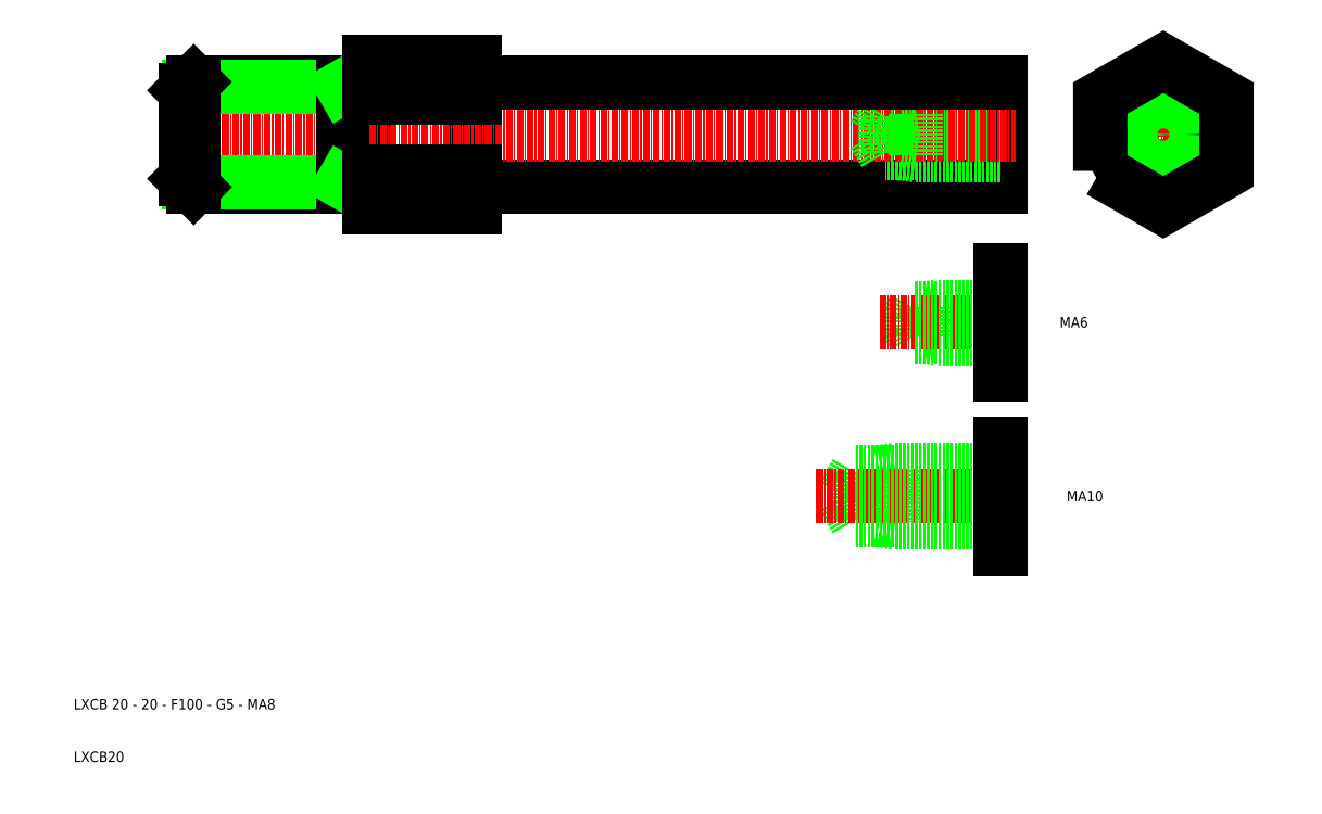
<metadata>
{"format":"dxf","ext":"dxf","renderer":"ezdxf+matplotlib","layout":"modelspace","background":"white","min_lineweight":24,"dpi":150}
</metadata>
<code>
0
SECTION
2
ENTITIES
0
LINE
8
0
10
26.12
20
99.61
30
0
11
59.32
21
99.61
31
0
0
LINE
8
0
10
26.12
20
79.61
30
0
11
59.32
21
79.61
31
0
0
LINE
8
CENTER
10
21.52
20
89.61
30
0
11
59.52
21
89.61
31
0
0
LINE
8
0
10
25.2
20
98.69
30
0
11
54.52
21
98.69
31
0
0
LINE
8
0
10
25.2
20
80.53
30
0
11
54.52
21
80.53
31
0
0
LINE
8
0
10
26.12
20
99.61
30
0
11
26.12
21
79.61
31
0
0
LINE
8
0
10
24.52
20
98.01
30
0
11
24.52
21
81.21
31
0
0
TEXT
8
0
10
3.29
20
-19.81
30
0
40
2
1
LXCB 20 - 20 - F100 - G5 - MA8
0
TEXT
8
0
10
3.29
20
-29.81
30
0
40
2
1
LXCB20
0
LINE
8
0
10
24.52
20
81.21
30
0
11
26.12
21
79.61
31
0
0
LINE
8
0
10
24.52
20
98.01
30
0
11
26.12
21
99.61
31
0
0
LINE
8
0
10
59.52
20
103.5
30
0
11
59.52
21
75.76
31
0
0
LINE
8
0
10
54.52
20
99.61
30
0
11
54.52
21
79.61
31
0
0
LINE
8
0
10
179.5
20
99.61
30
0
11
179.5
21
79.61
31
0
0
LINE
8
0
10
79.52
20
103.5
30
0
11
79.52
21
75.76
31
0
0
LINE
8
CENTER
10
210.5
20
73.61
30
0
11
210.5
21
105.6
31
0
0
LINE
8
0
10
79.72
20
79.61
30
0
11
179.5
21
79.61
31
0
0
LINE
8
0
10
179.5
20
93.61
30
0
11
163.5
21
93.61
31
0
0
LINE
8
0
10
179.5
20
93.2
30
0
11
157.6
21
93.2
31
0
0
LINE
8
0
10
179.5
20
86.02
30
0
11
157.6
21
86.02
31
0
0
LINE
8
0
10
179.5
20
85.61
30
0
11
163.5
21
85.61
31
0
0
LINE
8
CENTER
10
59.52
20
89.61
30
0
11
182.5
21
89.61
31
0
0
LINE
8
0
10
54.52
20
80.53
30
0
11
56.11
21
79.61
31
0
0
ARC
8
0
10
59.32
20
79.41
30
0
40
0.2
50
0
51
90
0
ARC
8
0
10
79.72
20
79.41
30
0
40
0.2
50
90
51
180
0
LINE
8
0
10
157.6
20
86.02
30
0
11
155.5
21
89.61
31
0
0
LINE
8
0
10
157.6
20
93.2
30
0
11
155.5
21
89.61
31
0
0
LINE
8
0
10
163.5
20
93.61
30
0
11
163.5
21
85.61
31
0
0
LINE
8
0
10
157.6
20
93.2
30
0
11
157.6
21
86.02
31
0
0
LINE
8
0
10
163.5
20
85.61
30
0
11
160.9
21
86.02
31
0
0
LINE
8
0
10
163.5
20
93.61
30
0
11
160.9
21
93.2
31
0
0
LINE
8
CENTER
10
194.5
20
89.61
30
0
11
226.5
21
89.61
31
0
0
LINE
8
0
10
79.72
20
99.61
30
0
11
179.5
21
99.61
31
0
0
LINE
8
0
10
54.52
20
98.69
30
0
11
56.11
21
99.61
31
0
0
ARC
8
0
10
59.32
20
99.81
30
0
40
0.2
50
270
51
0
0
ARC
8
0
10
79.72
20
99.81
30
0
40
0.2
50
180
51
270
0
CIRCLE
8
0
10
210.5
20
89.61
30
0
40
10
0
CIRCLE
8
0
10
210.5
20
89.61
30
0
40
3.591
0
CIRCLE
8
0
10
210.5
20
89.61
30
0
40
4
0
LINE
8
0
10
167.5
20
56.85
30
0
11
165.5
21
56.55
31
0
0
LINE
8
0
10
167.5
20
50.85
30
0
11
165.5
21
51.16
31
0
0
LINE
8
0
10
163.1
20
56.55
30
0
11
163.1
21
51.16
31
0
0
LINE
8
0
10
167.5
20
56.85
30
0
11
167.5
21
50.85
31
0
0
LINE
8
0
10
163.1
20
56.55
30
0
11
161.5
21
53.85
31
0
0
LINE
8
0
10
163.1
20
51.16
30
0
11
161.5
21
53.85
31
0
0
LINE
8
CENTER
10
156.5
20
53.85
30
0
11
182.5
21
53.85
31
0
0
LINE
8
0
10
179.5
20
50.85
30
0
11
167.5
21
50.85
31
0
0
LINE
8
0
10
179.5
20
51.16
30
0
11
163.1
21
51.16
31
0
0
LINE
8
0
10
179.5
20
56.55
30
0
11
163.1
21
56.55
31
0
0
LINE
8
0
10
179.5
20
56.85
30
0
11
167.5
21
56.85
31
0
0
LINE
8
0
10
179.5
20
63.85
30
0
11
179.5
21
43.85
31
0
0
LINE
8
0
10
159.5
20
25.78
30
0
11
156.2
21
25.26
31
0
0
LINE
8
0
10
159.5
20
15.78
30
0
11
156.2
21
16.29
31
0
0
LINE
8
0
10
152.1
20
25.26
30
0
11
152.1
21
16.29
31
0
0
LINE
8
0
10
159.5
20
25.78
30
0
11
159.5
21
15.78
31
0
0
LINE
8
0
10
152.1
20
25.26
30
0
11
149.5
21
20.78
31
0
0
LINE
8
0
10
152.1
20
16.29
30
0
11
149.5
21
20.78
31
0
0
LINE
8
CENTER
10
144.5
20
20.78
30
0
11
182.5
21
20.78
31
0
0
LINE
8
0
10
179.5
20
15.78
30
0
11
159.5
21
15.78
31
0
0
LINE
8
0
10
179.5
20
16.29
30
0
11
152.1
21
16.29
31
0
0
LINE
8
0
10
179.5
20
25.26
30
0
11
152.1
21
25.26
31
0
0
LINE
8
0
10
179.5
20
25.78
30
0
11
159.5
21
25.78
31
0
0
LINE
8
0
10
179.5
20
30.78
30
0
11
179.5
21
10.78
31
0
0
TEXT
8
0
10
190.8
20
52.89
30
0
40
2
1
MA6
0
TEXT
8
0
10
192.1
20
19.81
30
0
40
2
1
MA10
0
POLYLINE
8
0
66
     1
10
0
20
0
30
0
70
     1
0
VERTEX
8
0
10
198.5
20
82.68
30
0
0
VERTEX
8
0
10
210.5
20
75.76
30
0
0
VERTEX
8
0
10
222.5
20
82.68
30
0
0
VERTEX
8
0
10
222.5
20
96.54
30
0
0
VERTEX
8
0
10
210.5
20
103.5
30
0
0
VERTEX
8
0
10
198.5
20
96.54
30
0
0
SEQEND
8
0
0
LINE
8
0
10
59.52
20
96.54
30
0
11
79.52
21
96.54
31
0
0
LINE
8
0
10
59.52
20
103.5
30
0
11
79.52
21
103.5
31
0
0
LINE
8
0
10
79.52
20
75.76
30
0
11
59.52
21
75.76
31
0
0
LINE
8
0
10
79.52
20
82.68
30
0
11
59.52
21
82.68
31
0
0
ENDSEC
0
EOF

</code>
